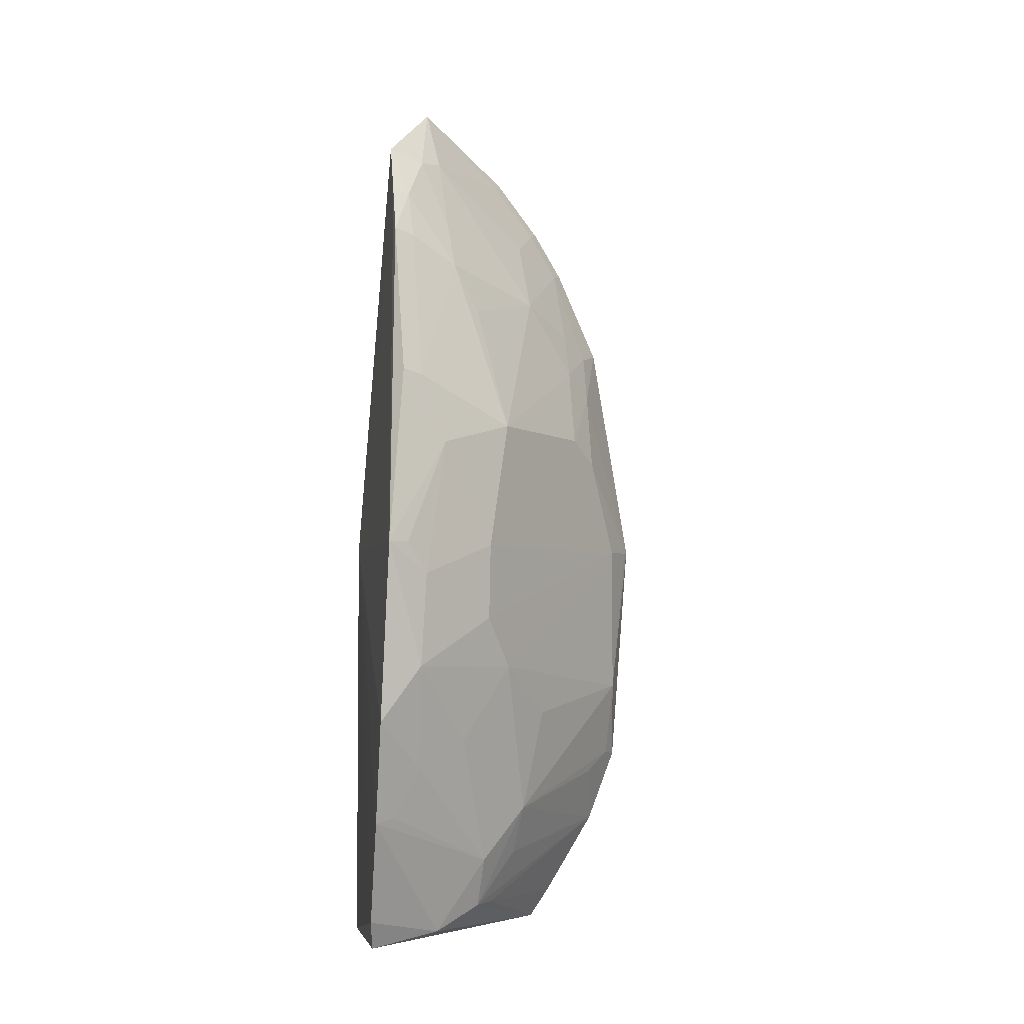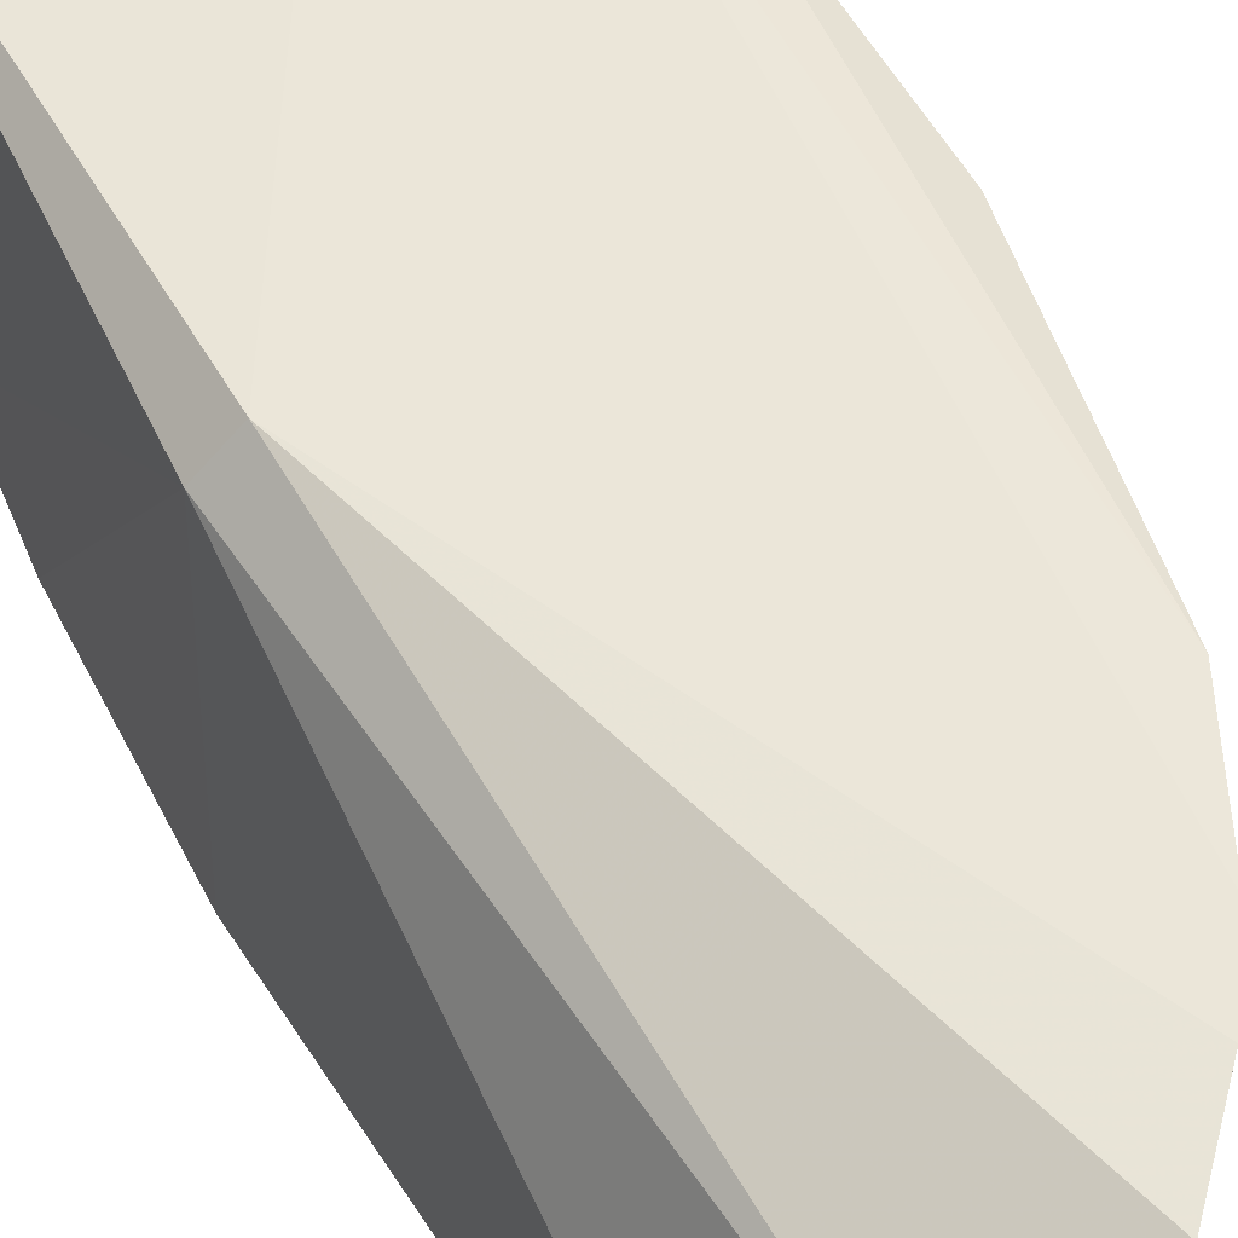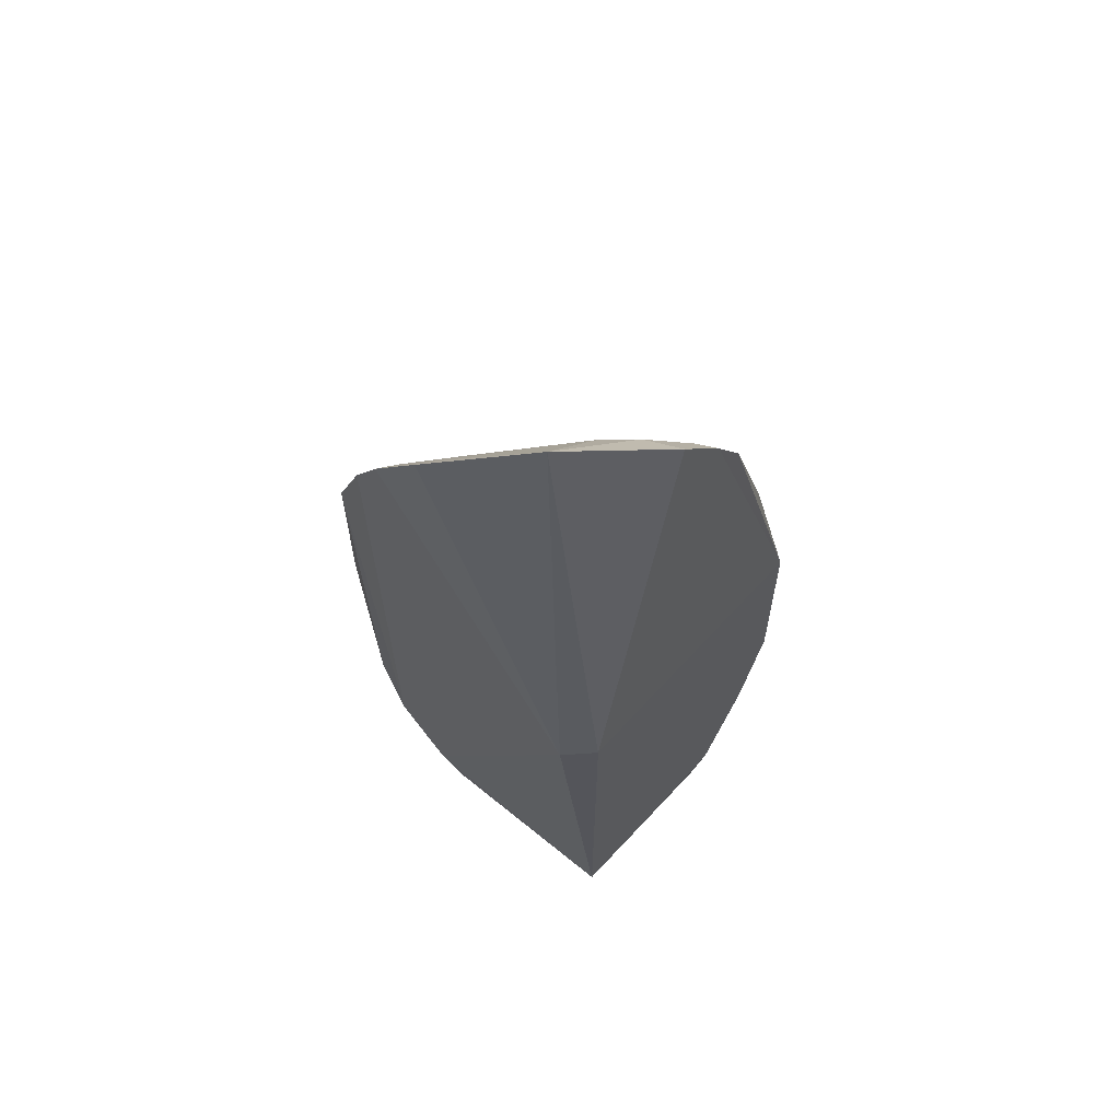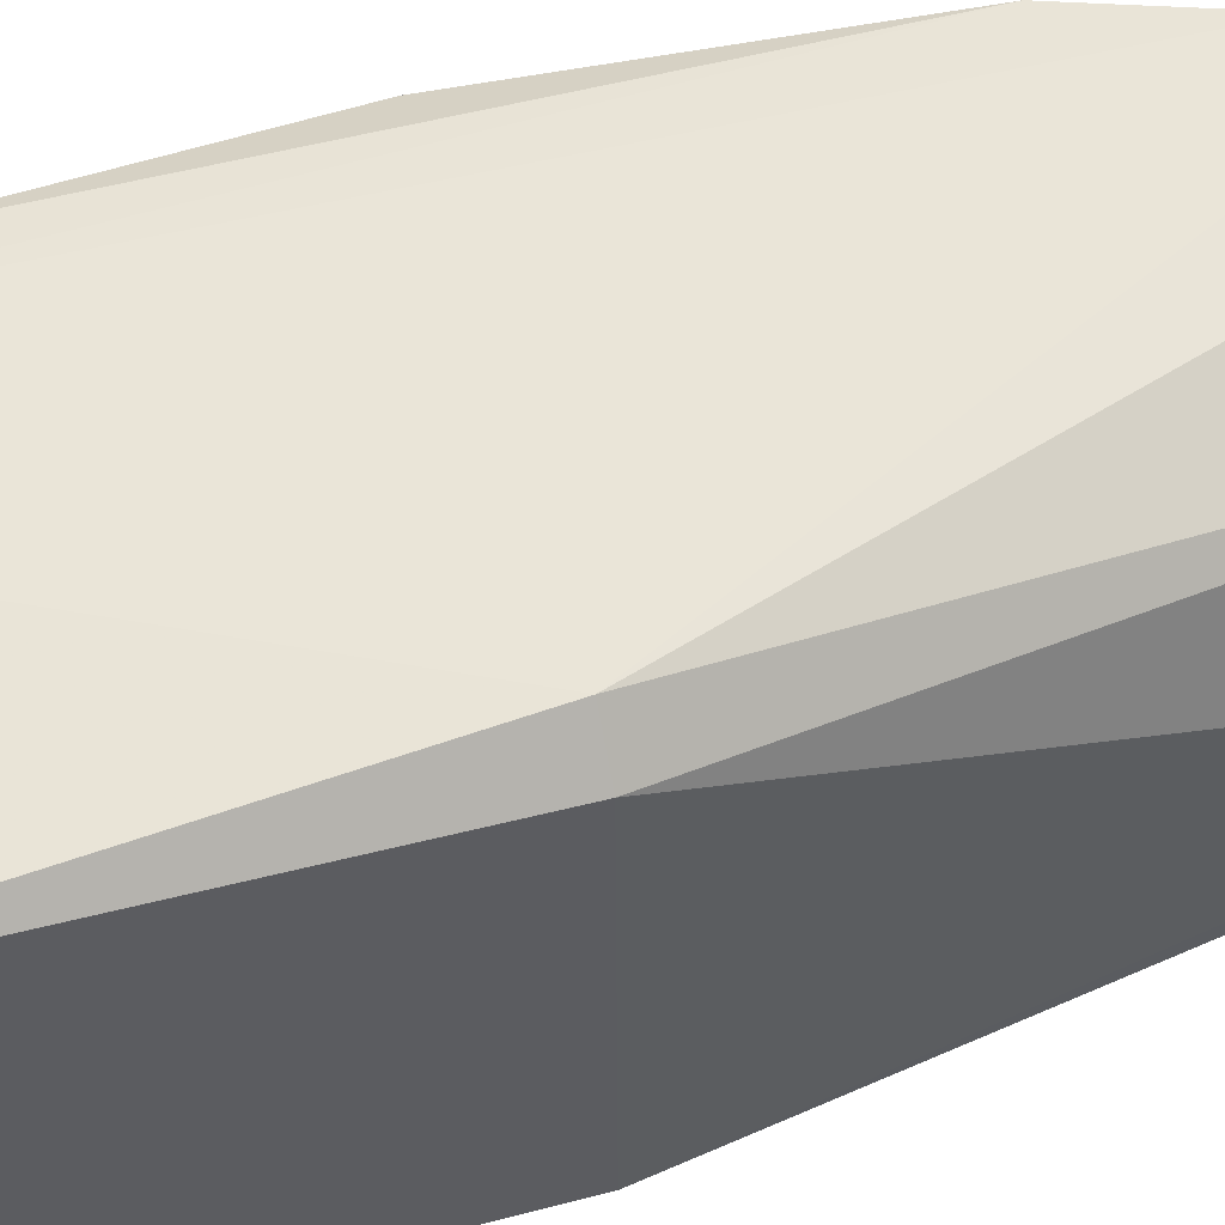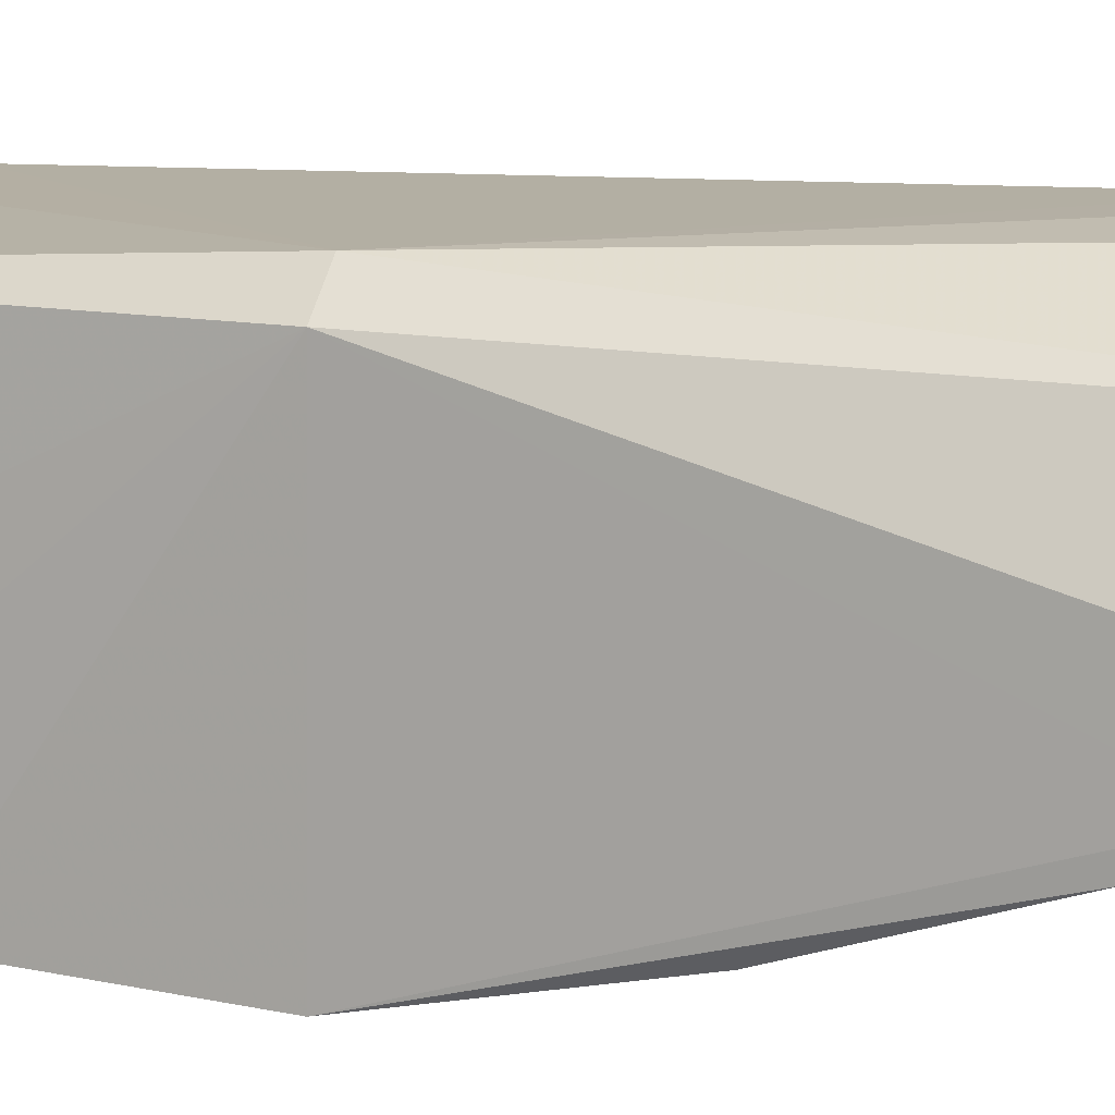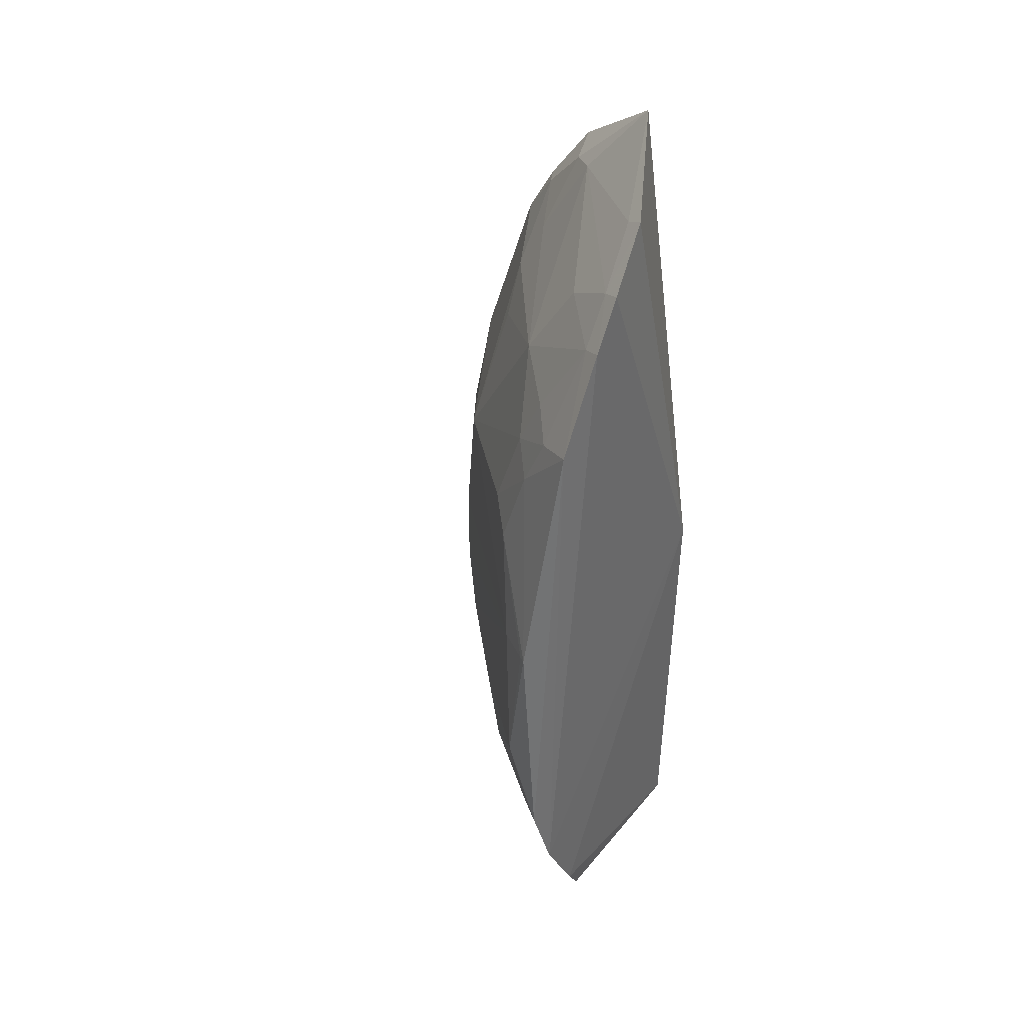
<metadata>
{"format":"obj","ext":"obj","renderer":"f3d","projection":"perspective","resolution":1024,"background":"white","views":[{"elev":-3.5,"azim":-12.2,"up":"+Z"},{"elev":54.2,"azim":-24.6,"up":"+Y"},{"elev":64.5,"azim":-138.9,"up":"+Z"},{"elev":55.9,"azim":-104.9,"up":"+Y"},{"elev":12.1,"azim":-66.3,"up":"+Y"},{"elev":35.0,"azim":124.5,"up":"+Z"}]}
</metadata>
<code>
v 0.2337 -0.4147 0.1088
v 0.3985 -0.2682 -0.1263
v 0.3749 -0.3074 0.06391
v 0.3238 -0.2538 0.2585
v 0.2261 -0.2755 -0.2348
v 0.3892 -0.2574 0.1424
v 0.2886 -0.3949 -0.03616
v 0.2363 -0.3421 0.257
v 0.2412 -0.2603 0.007576
v 0.4083 -0.2702 0.008028
v 0.3305 -0.3201 0.1654
v 0.303 -0.3795 0.0802
v 0.2634 -0.3621 -0.2245
v 0.2188 -0.4305 -0.09535
v 0.3538 -0.2687 -0.2149
v 0.3661 -0.2522 0.1984
v 0.2691 -0.2838 0.2954
v 0.2261 -0.2755 0.007576
v 0.3754 -0.2923 0.1087
v 0.3929 -0.2906 -0.08043
v 0.2448 -0.3782 0.1954
v 0.2342 -0.4294 0.007218
v 0.2226 -0.4353 0.007388
v 0.2223 -0.3749 -0.231
v 0.2918 -0.3637 -0.1824
v 0.3497 -0.2514 0.2261
v 0.383 -0.2665 -0.1685
v 0.3602 -0.2922 0.1509
v 0.2708 -0.3209 0.2537
v 0.2199 -0.3858 -0.2142
v 0.3594 -0.3223 0.07798
v 0.392 -0.2934 0.007084
v 0.233 -0.3847 0.1978
v 0.2728 -0.3652 0.1808
v 0.2598 -0.4084 0.06729
v 0.2895 -0.3944 0.007055
v 0.243 -0.4238 -0.06373
v 0.2341 -0.3676 0.2251
v 0.3417 -0.2711 -0.2313
v 0.2189 -0.4127 -0.1539
v 0.3191 -0.3504 -0.1529
v 0.3299 -0.2908 0.2082
v 0.2903 -0.3515 -0.2112
v 0.3601 -0.2632 0.1951
v 0.3766 -0.2787 0.137
v 0.3601 -0.3058 0.1234
v 0.319 -0.2641 0.2542
v 0.257 -0.3359 0.2503
v 0.4058 -0.274 0.007513
v 0.3037 -0.3796 -0.06553
v 0.2451 -0.4086 0.1064
v 0.2873 -0.3642 0.1528
v 0.271 -0.35 0.2088
v 0.2461 -0.4236 -0.01049
v 0.2453 -0.4075 -0.1238
v 0.2444 -0.3627 0.2242
v 0.2736 -0.3933 -0.1086
v 0.3915 -0.2778 -0.1244
v 0.3012 -0.338 -0.2113
v 0.3149 -0.3406 -0.181
v 0.3445 -0.2614 0.2229
v 0.3315 -0.3498 -0.09455
v 0.2301 -0.4074 -0.1517
v 0.3757 -0.2915 -0.1362
f 10 2 6
f 15 5 9
f 17 4 9
f 18 9 5
f 18 17 9
f 18 8 17
f 19 10 6
f 19 3 10
f 20 2 10
f 23 18 14
f 26 16 9
f 26 9 4
f 27 15 9
f 27 9 16
f 27 16 6
f 27 6 2
f 30 18 5
f 30 5 24
f 30 24 13
f 31 3 19
f 32 31 12
f 32 3 31
f 33 23 1
f 35 23 22
f 35 1 23
f 36 12 35
f 36 32 12
f 36 7 32
f 37 23 14
f 38 8 18
f 38 18 23
f 38 23 33
f 39 13 24
f 39 24 5
f 39 5 15
f 40 13 25
f 40 30 13
f 40 14 18
f 40 18 30
f 42 29 11
f 43 25 13
f 43 13 39
f 43 41 25
f 44 11 28
f 44 42 11
f 44 6 16
f 45 19 6
f 45 44 28
f 45 6 44
f 46 28 11
f 46 45 28
f 46 19 45
f 46 31 19
f 46 11 12
f 46 12 31
f 47 4 17
f 47 17 29
f 48 29 17
f 48 17 8
f 49 32 20
f 49 20 10
f 49 10 3
f 49 3 32
f 50 32 7
f 50 20 32
f 50 7 37
f 51 33 1
f 51 21 33
f 51 34 21
f 51 12 34
f 51 35 12
f 51 1 35
f 52 34 12
f 52 12 11
f 52 11 34
f 53 34 11
f 53 11 29
f 53 29 48
f 54 36 35
f 54 35 22
f 54 22 23
f 54 23 37
f 54 37 7
f 54 7 36
f 55 37 14
f 55 25 37
f 56 38 33
f 56 33 21
f 56 53 48
f 56 21 34
f 56 34 53
f 56 48 8
f 56 8 38
f 57 37 25
f 57 25 41
f 57 50 37
f 57 41 50
f 58 2 20
f 58 20 41
f 58 27 2
f 59 15 27
f 59 27 43
f 59 43 39
f 59 39 15
f 60 43 27
f 60 27 41
f 60 41 43
f 61 44 16
f 61 16 26
f 61 42 44
f 61 26 4
f 61 4 47
f 61 47 29
f 61 29 42
f 62 50 41
f 62 41 20
f 62 20 50
f 63 40 25
f 63 25 55
f 63 55 14
f 63 14 40
f 64 58 41
f 64 41 27
f 64 27 58

</code>
